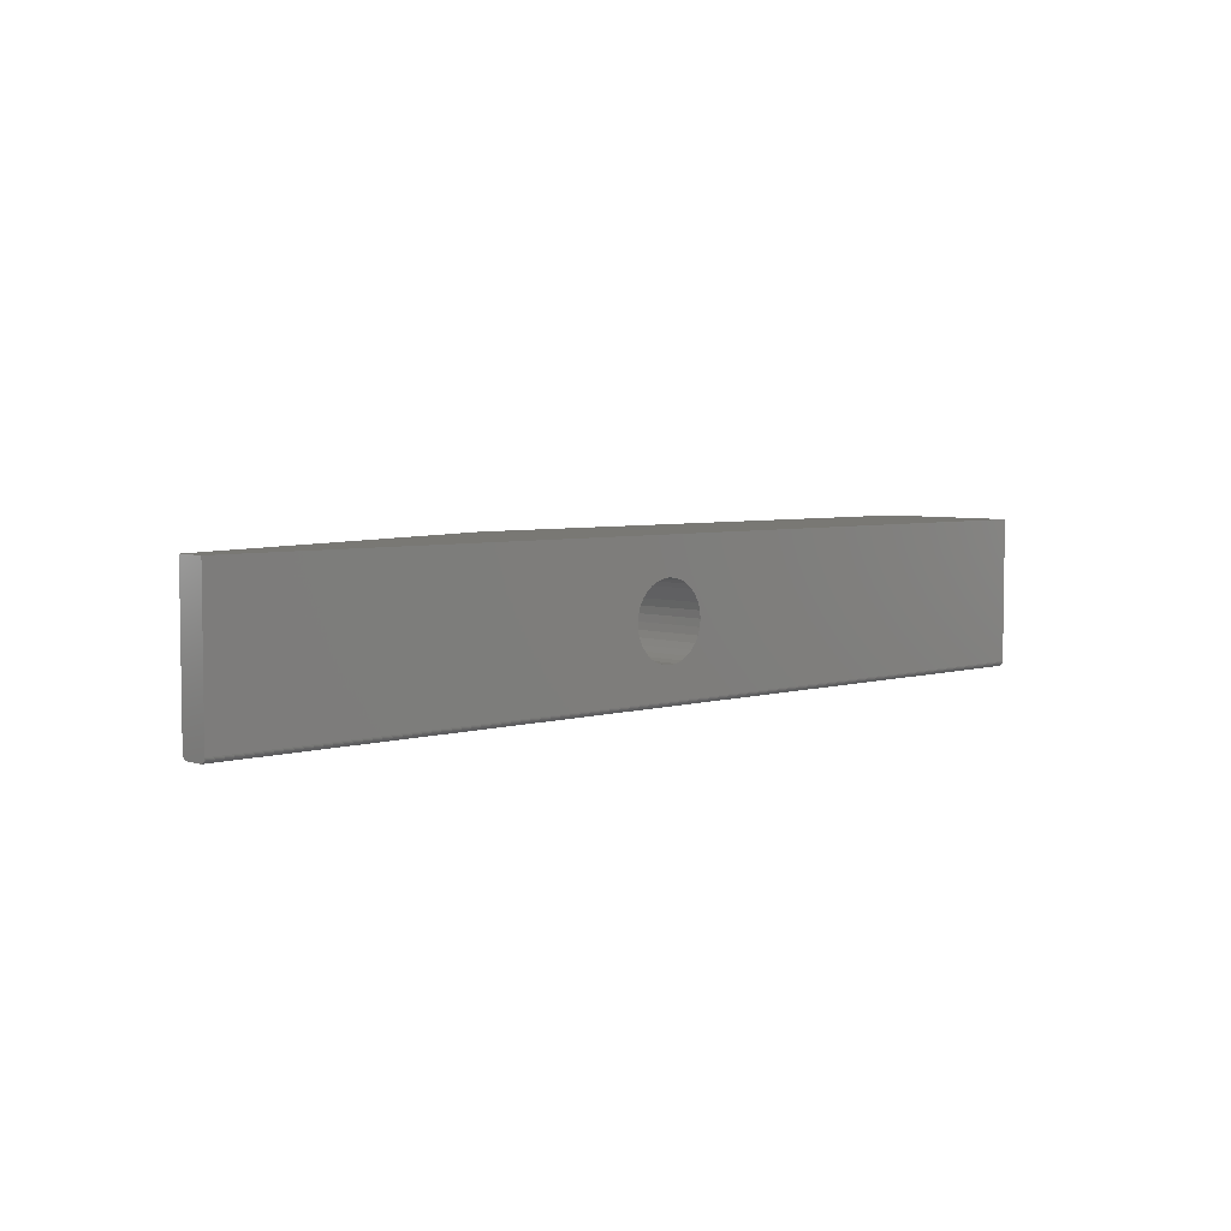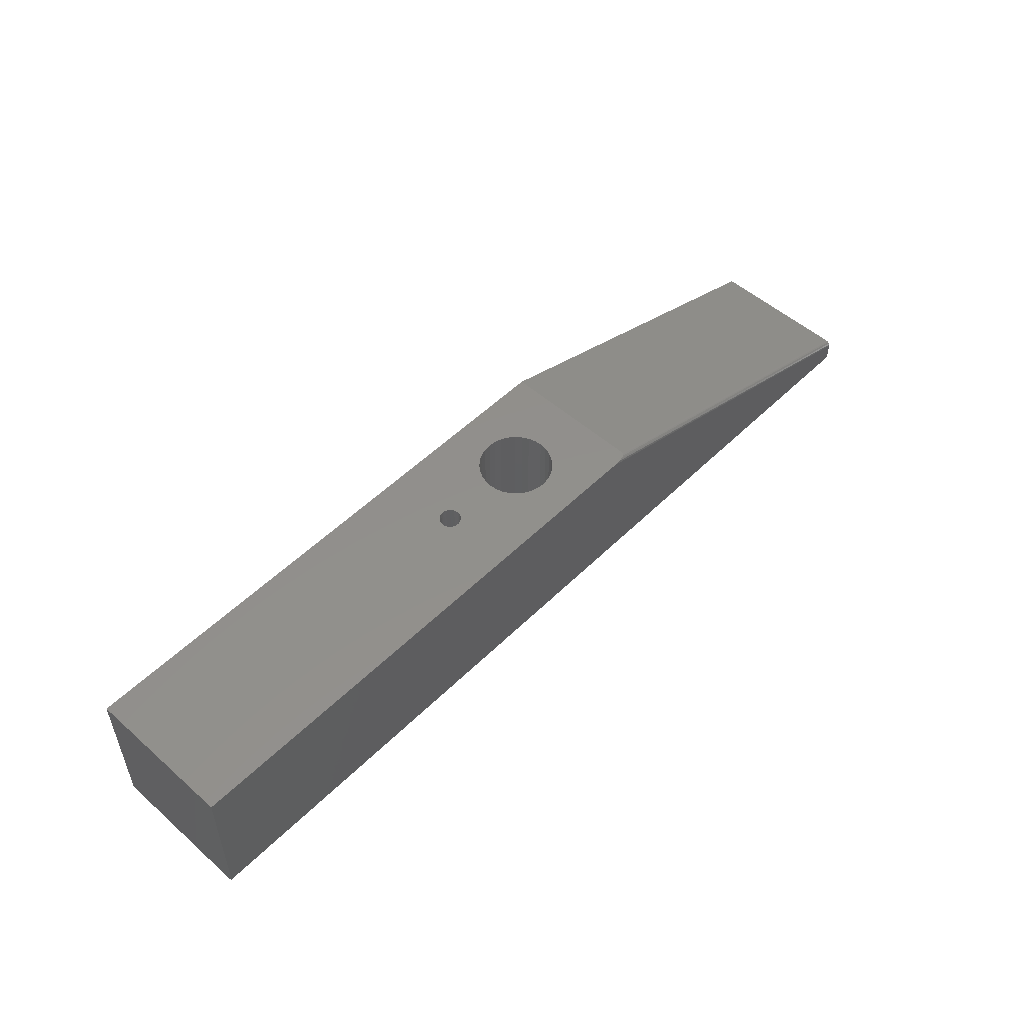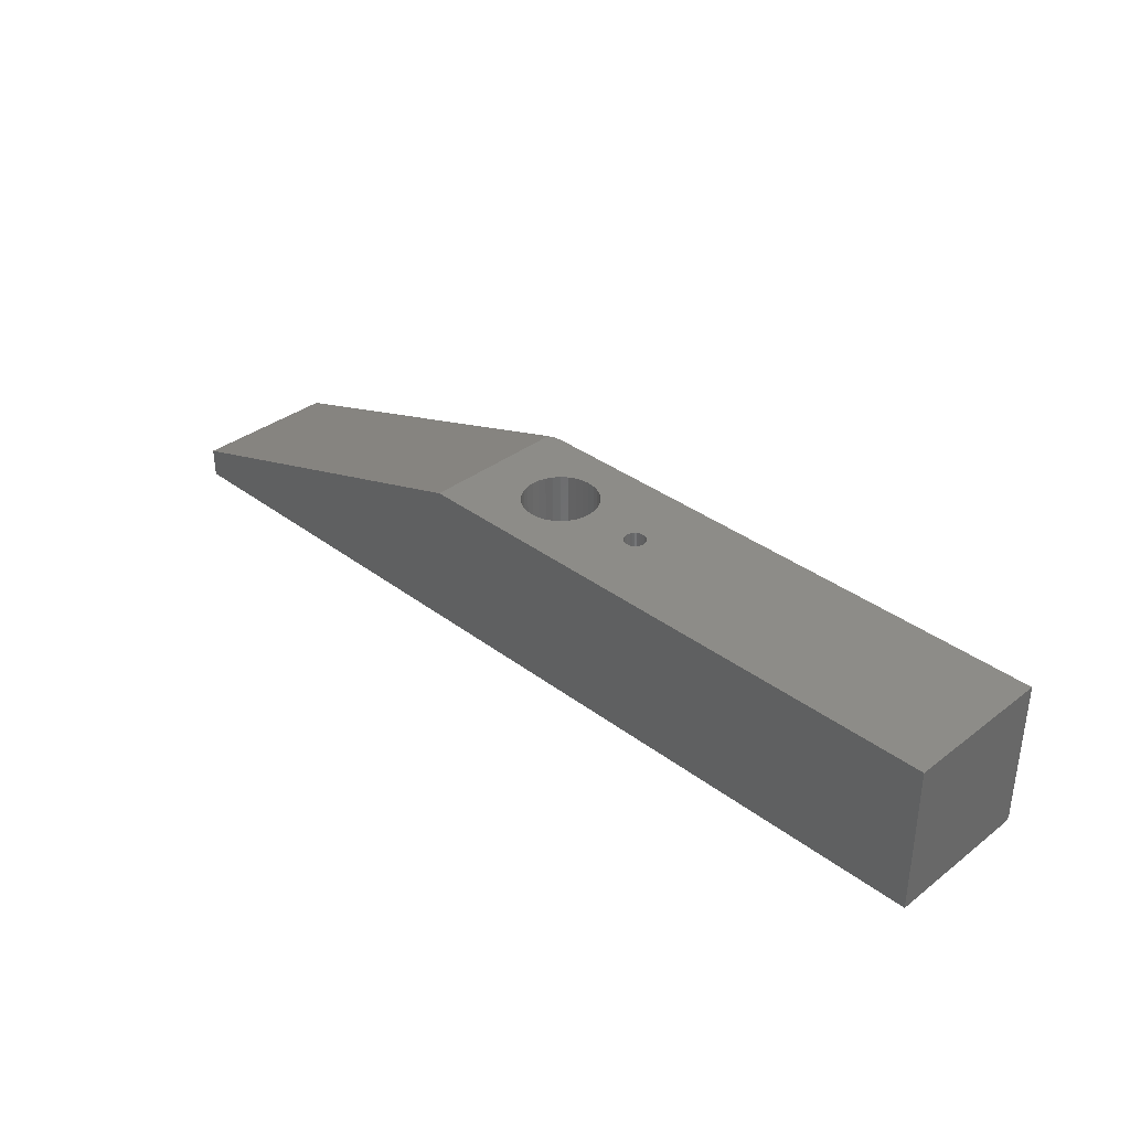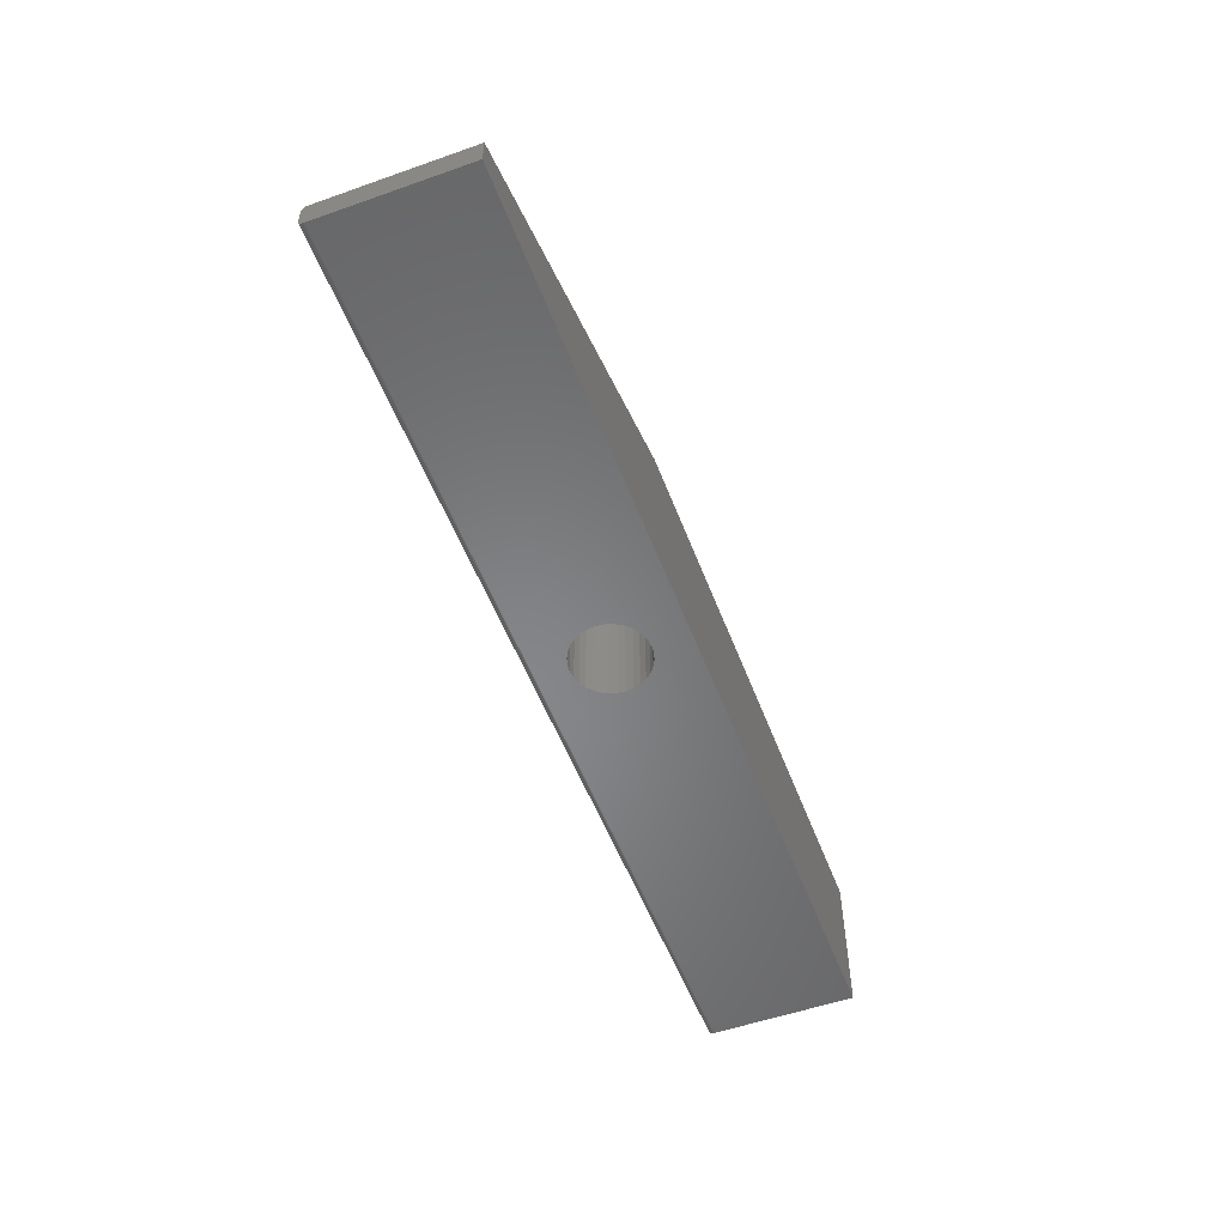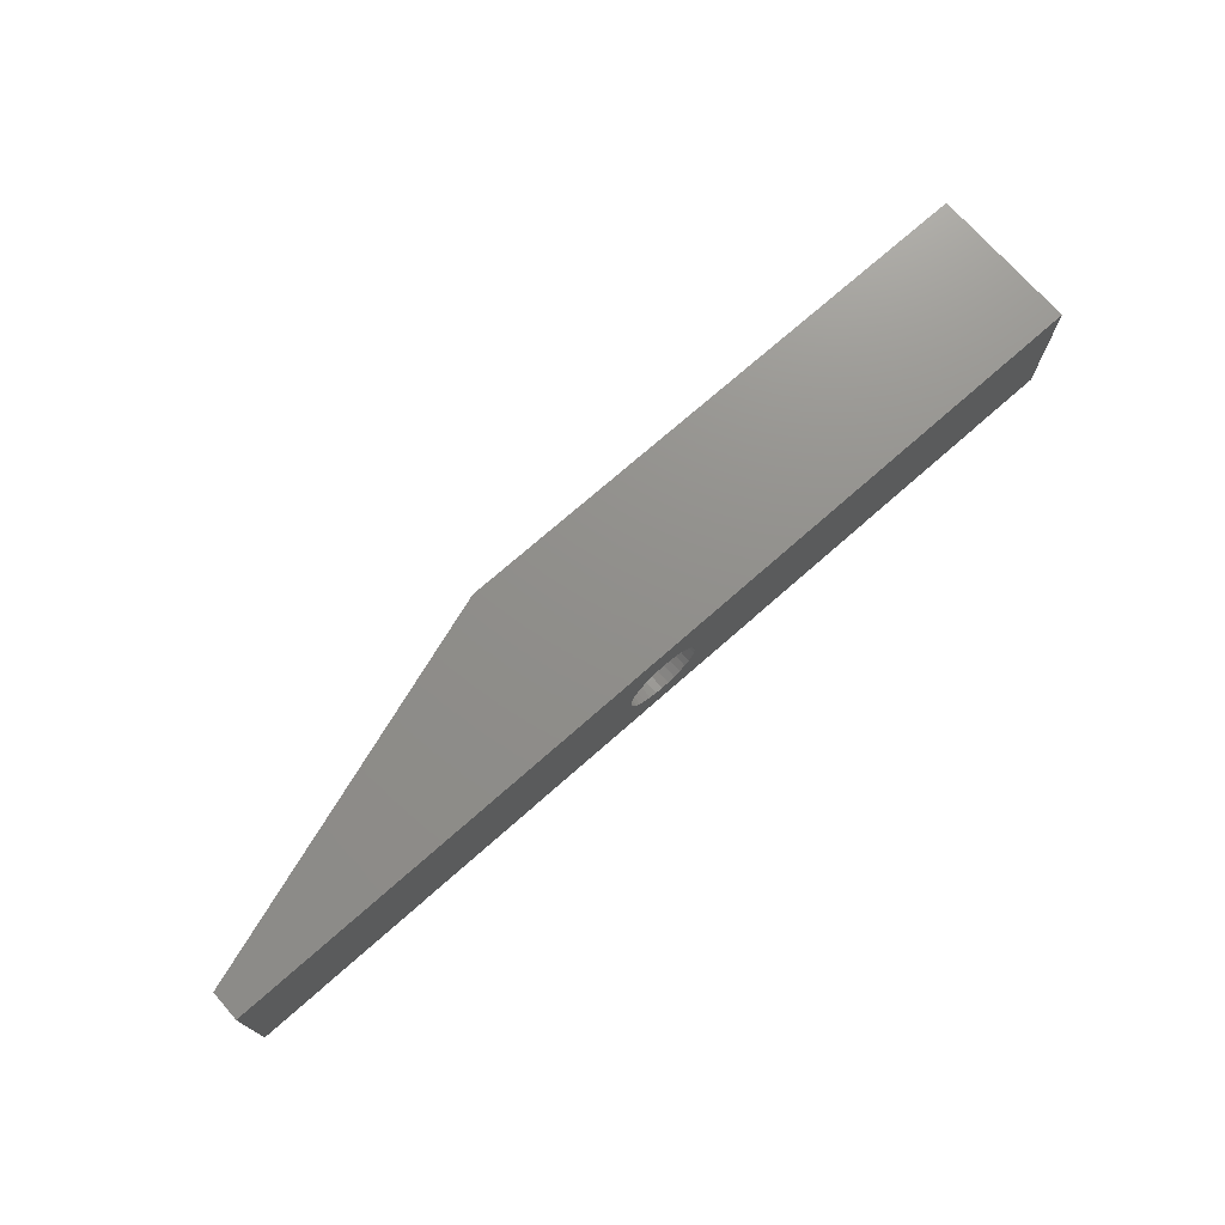
<metadata>
{"format":"stl","ext":"stl","renderer":"f3d","projection":"perspective","resolution":1024,"background":"white","views":[{"elev":4.9,"azim":136.9,"up":"+Y"},{"elev":52.2,"azim":-46.5,"up":"+Z"},{"elev":35.5,"azim":-135.2,"up":"+Z"},{"elev":-53.6,"azim":110.6,"up":"+Z"},{"elev":73.0,"azim":138.6,"up":"+Y"}]}
</metadata>
<code>
# stl→obj: 229 verts, 454 faces
v -0.75 0 0.2031
v -0.05411 -0.05411 0.2031
v -0.06489 -0.05517 0.2031
v -0.07526 -0.05832 0.2031
v -0.08481 -0.06343 0.2031
v -0.09319 -0.0703 0.2031
v -0.1001 -0.07867 0.2031
v -0.1052 -0.08823 0.2031
v -0.1083 -0.09859 0.2031
v -0.1094 -0.1094 0.2031
v -0.75 -0.2109 0.2031
v 0.625 1.527e-16 0.2031
v 0.625 -0.2109 0.2031
v 8.945e-05 -0.1202 0.2031
v 0.001151 -0.1094 0.2031
v 8.945e-05 -0.09859 0.2031
v -0.003055 -0.08823 0.2031
v -0.008162 -0.07867 0.2031
v -0.01503 -0.0703 0.2031
v -0.02341 -0.06343 0.2031
v -0.03296 -0.05832 0.2031
v -0.04333 -0.05517 0.2031
v -0.1083 -0.1202 0.2031
v -0.1052 -0.1305 0.2031
v -0.1001 -0.1401 0.2031
v -0.09319 -0.1485 0.2031
v -0.08481 -0.1553 0.2031
v -0.07526 -0.1604 0.2031
v -0.06489 -0.1636 0.2031
v -0.05411 -0.1646 0.2031
v -0.04333 -0.1636 0.2031
v -0.03296 -0.1604 0.2031
v -0.02341 -0.1553 0.2031
v -0.01503 -0.1485 0.2031
v -0.008162 -0.1401 0.2031
v -0.003055 -0.1305 0.2031
v -0.6181 -0.1524 0.2039
v -0.6092 -0.1549 0.2041
v -0.5999 -0.1556 0.2043
v -0.5907 -0.1544 0.2045
v -0.5819 -0.1515 0.2048
v -0.6264 -0.1482 0.2037
v -0.5738 -0.1469 0.205
v -0.6338 -0.1425 0.2035
v -0.5668 -0.1409 0.2051
v -0.6398 -0.1355 0.2033
v -0.5611 -0.1336 0.2053
v -0.6444 -0.1274 0.2032
v -0.5569 -0.1253 0.2054
v -0.6473 -0.1186 0.2032
v -0.5544 -0.1163 0.2054
v -0.5578 -0.08902 0.2053
v -0.6453 -0.09116 0.2032
v -0.5549 -0.09783 0.2054
v -0.6411 -0.08287 0.2033
v -0.5624 -0.08094 0.2052
v -0.6354 -0.07555 0.2034
v -0.5684 -0.07391 0.2051
v -0.6284 -0.06948 0.2036
v -0.5758 -0.06819 0.2049
v -0.6203 -0.06491 0.2038
v -0.5841 -0.06402 0.2047
v -0.6115 -0.062 0.204
v -0.6023 -0.06086 0.2043
v -0.593 -0.06154 0.2045
v -0.6478 -0.1001 0.2031
v -0.6484 -0.1094 0.2031
v -0.5538 -0.1071 0.2054
v -0.604 -0.06086 0.2745
v -0.5947 -0.06154 0.2748
v -0.5858 -0.06402 0.275
v -0.5775 -0.06819 0.2752
v -0.5702 -0.07391 0.2754
v -0.5641 -0.08094 0.2755
v -0.5595 -0.08902 0.2756
v -0.5566 -0.09783 0.2757
v -0.5555 -0.1071 0.2757
v -0.6132 -0.062 0.2743
v -0.622 -0.06491 0.2741
v -0.6301 -0.06948 0.2739
v -0.6371 -0.07555 0.2737
v -0.6428 -0.08287 0.2736
v -0.647 -0.09116 0.2735
v -0.6495 -0.1001 0.2734
v -0.6502 -0.1094 0.2734
v -0.6017 -0.1556 0.2746
v -0.6109 -0.1549 0.2744
v -0.6199 -0.1524 0.2742
v -0.6282 -0.1482 0.274
v -0.6355 -0.1425 0.2738
v -0.6415 -0.1355 0.2736
v -0.6461 -0.1274 0.2735
v -0.649 -0.1186 0.2734
v -0.5924 -0.1544 0.2748
v -0.5836 -0.1515 0.275
v -0.5756 -0.1469 0.2752
v -0.5685 -0.1409 0.2754
v -0.5628 -0.1336 0.2756
v -0.5586 -0.1253 0.2757
v -0.5562 -0.1163 0.2757
v -0.1951 -0.09359 0.3203
v -0.1982 -0.09389 0.4202
v -0.1982 -0.09389 0.3203
v -0.2012 -0.09479 0.4202
v -0.2012 -0.09479 0.3203
v -0.2039 -0.09625 0.4202
v -0.2039 -0.09625 0.3203
v -0.2063 -0.09821 0.4202
v -0.2063 -0.09821 0.3203
v -0.2083 -0.1006 0.4202
v -0.2083 -0.1006 0.3203
v -0.2097 -0.1033 0.4202
v -0.2097 -0.1033 0.3203
v -0.2106 -0.1063 0.4202
v -0.2106 -0.1063 0.3203
v -0.2109 -0.1094 0.4202
v -0.2109 -0.1094 0.3203
v -0.1951 -0.09359 0.4202
v -0.1921 -0.09389 0.3203
v -0.1921 -0.09389 0.4202
v -0.1891 -0.09479 0.3203
v -0.1891 -0.09479 0.4202
v -0.1864 -0.09625 0.3203
v -0.1864 -0.09625 0.4202
v -0.184 -0.09821 0.3203
v -0.184 -0.09821 0.4202
v -0.182 -0.1006 0.3203
v -0.182 -0.1006 0.4202
v -0.1806 -0.1033 0.3203
v -0.1806 -0.1033 0.4202
v -0.1797 -0.1063 0.3203
v -0.1797 -0.1063 0.4202
v -0.1794 -0.1094 0.3203
v -0.1794 -0.1094 0.4202
v -0.1951 -0.1252 0.3203
v -0.1921 -0.1249 0.4202
v -0.1921 -0.1249 0.3203
v -0.1891 -0.124 0.4202
v -0.1891 -0.124 0.3203
v -0.1864 -0.1225 0.4202
v -0.1864 -0.1225 0.3203
v -0.184 -0.1205 0.4202
v -0.184 -0.1205 0.3203
v -0.182 -0.1181 0.4202
v -0.182 -0.1181 0.3203
v -0.1806 -0.1154 0.4202
v -0.1806 -0.1154 0.3203
v -0.1797 -0.1125 0.4202
v -0.1797 -0.1125 0.3203
v -0.1951 -0.1252 0.4202
v -0.1982 -0.1249 0.3203
v -0.1982 -0.1249 0.4202
v -0.2012 -0.124 0.3203
v -0.2012 -0.124 0.4202
v -0.2039 -0.1225 0.3203
v -0.2039 -0.1225 0.4202
v -0.2063 -0.1205 0.3203
v -0.2063 -0.1205 0.4202
v -0.2083 -0.1181 0.3203
v -0.2083 -0.1181 0.4202
v -0.2097 -0.1154 0.3203
v -0.2097 -0.1154 0.4202
v -0.2106 -0.1125 0.3203
v -0.2106 -0.1125 0.4202
v 0.075 1.036e-16 0.4202
v -0.05411 -0.05411 0.4202
v -0.04333 -0.05517 0.4202
v -0.03296 -0.05832 0.4202
v -0.02341 -0.06343 0.4202
v -0.01503 -0.0703 0.4202
v -0.008162 -0.07867 0.4202
v -0.003055 -0.08823 0.4202
v 8.945e-05 -0.09859 0.4202
v 0.001151 -0.1094 0.4202
v 0.075 -0.2109 0.4202
v -0.1083 -0.09859 0.4202
v -0.1094 -0.1094 0.4202
v -0.1052 -0.08823 0.4202
v -0.75 1.205e-17 0.4202
v -0.75 -0.2188 0.4202
v -0.1001 -0.07867 0.4202
v -0.09319 -0.0703 0.4202
v -0.08481 -0.06343 0.4202
v -0.07526 -0.05832 0.4202
v -0.06489 -0.05517 0.4202
v 0.04906 -0.2188 0.4202
v 0.05987 -0.218 0.4202
v 8.945e-05 -0.1202 0.4202
v -0.003055 -0.1305 0.4202
v -0.008162 -0.1401 0.4202
v -0.01503 -0.1485 0.4202
v -0.02341 -0.1553 0.4202
v -0.03296 -0.1604 0.4202
v -0.04333 -0.1636 0.4202
v -0.05411 -0.1646 0.4202
v -0.1083 -0.1202 0.4202
v -0.1052 -0.1305 0.4202
v -0.06489 -0.1636 0.4202
v -0.07526 -0.1604 0.4202
v -0.08481 -0.1553 0.4202
v -0.09319 -0.1485 0.4202
v -0.1001 -0.1401 0.4202
v 0.06637 -0.2168 0.4202
v 0.07121 -0.215 0.4202
v 0.07293 -0.214 0.4202
v 0.07416 -0.2129 0.4202
v -0.75 -0.2188 0.2109
v 0.625 -0.2188 0.2109
v 0.625 -0.2188 0.2384
v 0.625 -0.2174 0.2066
v 0.625 -0.2186 0.2094
v 0.625 -0.2182 0.2079
v 0.625 -0.2173 0.2432
v 0.625 -0.2165 0.2054
v 0.625 -0.2155 0.245
v 0.625 -0.2153 0.2044
v 0.625 -0.2139 0.2037
v 0.625 -0.2134 0.2461
v 0.625 -0.2184 0.2409
v 0.625 1.551e-16 0.2465
v 0.625 -0.2109 0.2465
v 0.625 -0.2125 0.2033
v -0.75 -0.2125 0.2033
v -0.75 -0.2139 0.2037
v -0.75 -0.2153 0.2044
v -0.75 -0.2165 0.2054
v -0.75 -0.2174 0.2066
v -0.75 -0.2182 0.2079
v -0.75 -0.2186 0.2094
f 1 2 3
f 1 3 4
f 1 4 5
f 1 5 6
f 1 6 7
f 1 7 8
f 1 8 9
f 1 9 10
f 1 10 11
f 12 13 14
f 12 14 15
f 12 15 16
f 12 16 17
f 12 17 18
f 12 18 19
f 12 19 20
f 12 20 21
f 12 21 22
f 12 22 2
f 12 2 1
f 11 10 23
f 11 23 24
f 11 24 25
f 11 25 26
f 11 26 27
f 11 27 28
f 11 28 29
f 11 29 30
f 13 11 30
f 13 30 31
f 13 31 32
f 13 32 33
f 13 33 34
f 13 34 35
f 13 35 36
f 13 36 14
f 37 38 39
f 37 39 40
f 41 37 40
f 42 37 41
f 43 42 41
f 44 42 43
f 45 44 43
f 46 44 45
f 47 46 45
f 48 46 47
f 49 48 47
f 50 48 49
f 51 50 49
f 52 53 54
f 55 53 52
f 56 55 52
f 57 55 56
f 58 57 56
f 59 57 58
f 60 59 58
f 61 59 60
f 62 61 60
f 63 61 62
f 64 63 62
f 65 64 62
f 53 66 54
f 54 66 67
f 54 67 68
f 68 67 50
f 68 50 51
f 69 65 70
f 70 65 62
f 70 62 71
f 71 62 60
f 71 60 72
f 72 60 58
f 72 58 73
f 73 58 56
f 73 56 74
f 74 56 52
f 74 52 75
f 75 52 54
f 75 54 76
f 76 54 68
f 76 68 77
f 65 69 64
f 64 69 78
f 64 78 63
f 63 78 79
f 63 79 61
f 61 79 80
f 61 80 59
f 59 80 81
f 59 81 57
f 57 81 82
f 57 82 55
f 55 82 83
f 55 83 53
f 53 83 84
f 53 84 66
f 66 84 85
f 66 85 67
f 86 38 87
f 87 38 37
f 87 37 88
f 88 37 42
f 88 42 89
f 89 42 44
f 89 44 90
f 90 44 46
f 90 46 91
f 91 46 48
f 91 48 92
f 92 48 50
f 92 50 93
f 93 50 67
f 93 67 85
f 38 86 39
f 39 86 94
f 39 94 40
f 40 94 95
f 40 95 41
f 41 95 96
f 41 96 43
f 43 96 97
f 43 97 45
f 45 97 98
f 45 98 47
f 47 98 99
f 47 99 49
f 49 99 100
f 49 100 51
f 51 100 77
f 51 77 68
f 86 87 88
f 94 86 88
f 94 88 95
f 95 88 89
f 95 89 96
f 96 89 90
f 96 90 97
f 97 90 91
f 97 91 98
f 98 91 92
f 98 92 99
f 99 92 93
f 99 93 100
f 76 83 75
f 75 83 82
f 75 82 74
f 74 82 81
f 74 81 73
f 73 81 80
f 73 80 72
f 72 80 79
f 72 79 71
f 71 79 78
f 71 78 69
f 71 69 70
f 100 93 77
f 77 93 85
f 77 85 76
f 76 85 84
f 76 84 83
f 101 102 103
f 103 102 104
f 103 104 105
f 105 104 106
f 105 106 107
f 107 106 108
f 107 108 109
f 109 108 110
f 109 110 111
f 111 110 112
f 111 112 113
f 113 112 114
f 113 114 115
f 115 114 116
f 115 116 117
f 102 101 118
f 118 101 119
f 118 119 120
f 120 119 121
f 120 121 122
f 122 121 123
f 122 123 124
f 124 123 125
f 124 125 126
f 126 125 127
f 126 127 128
f 128 127 129
f 128 129 130
f 130 129 131
f 130 131 132
f 132 131 133
f 132 133 134
f 135 136 137
f 137 136 138
f 137 138 139
f 139 138 140
f 139 140 141
f 141 140 142
f 141 142 143
f 143 142 144
f 143 144 145
f 145 144 146
f 145 146 147
f 147 146 148
f 147 148 149
f 149 148 134
f 149 134 133
f 136 135 150
f 150 135 151
f 150 151 152
f 152 151 153
f 152 153 154
f 154 153 155
f 154 155 156
f 156 155 157
f 156 157 158
f 158 157 159
f 158 159 160
f 160 159 161
f 160 161 162
f 162 161 163
f 162 163 164
f 164 163 117
f 164 117 116
f 165 166 167
f 165 167 168
f 165 168 169
f 165 169 170
f 165 170 171
f 165 171 172
f 165 172 173
f 165 173 174
f 165 174 175
f 176 124 126
f 176 126 128
f 176 128 130
f 176 130 132
f 176 132 134
f 176 134 177
f 178 118 120
f 178 120 122
f 178 122 124
f 178 124 176
f 179 180 116
f 179 116 114
f 179 114 112
f 179 112 110
f 179 110 108
f 179 108 106
f 179 106 104
f 179 104 102
f 179 102 118
f 179 118 178
f 179 178 181
f 179 181 182
f 179 182 183
f 179 183 184
f 179 184 185
f 179 185 166
f 179 166 165
f 186 187 174
f 186 174 188
f 186 188 189
f 186 189 190
f 186 190 191
f 186 191 192
f 186 192 193
f 186 193 194
f 186 194 195
f 196 177 134
f 196 134 148
f 196 148 146
f 196 146 144
f 196 144 142
f 196 142 140
f 197 196 140
f 197 140 138
f 197 138 136
f 197 136 150
f 180 186 195
f 180 195 198
f 180 198 199
f 180 199 200
f 180 200 201
f 180 201 202
f 180 202 197
f 180 197 150
f 180 150 152
f 180 152 154
f 180 154 156
f 180 156 158
f 180 158 160
f 180 160 162
f 180 162 164
f 180 164 116
f 174 187 203
f 174 203 204
f 174 204 205
f 174 205 206
f 174 206 175
f 125 109 111
f 125 111 127
f 127 111 113
f 127 113 129
f 147 159 145
f 145 159 157
f 145 157 143
f 143 157 155
f 143 155 141
f 155 153 141
f 141 153 151
f 141 151 139
f 151 135 139
f 139 135 137
f 123 121 119
f 123 119 101
f 123 101 103
f 123 103 105
f 123 105 107
f 123 107 109
f 123 109 125
f 129 113 131
f 131 113 115
f 131 115 133
f 133 115 117
f 133 117 149
f 149 117 163
f 149 163 147
f 147 163 161
f 147 161 159
f 2 185 3
f 3 185 184
f 3 184 4
f 4 184 183
f 4 183 5
f 5 183 182
f 5 182 6
f 6 182 181
f 6 181 7
f 7 181 178
f 7 178 8
f 8 178 176
f 8 176 9
f 9 176 177
f 9 177 10
f 185 2 166
f 166 2 22
f 166 22 167
f 167 22 21
f 167 21 168
f 168 21 20
f 168 20 169
f 169 20 19
f 169 19 170
f 170 19 18
f 170 18 171
f 171 18 17
f 171 17 172
f 172 17 16
f 172 16 173
f 173 16 15
f 173 15 174
f 30 194 31
f 31 194 193
f 31 193 32
f 32 193 192
f 32 192 33
f 33 192 191
f 33 191 34
f 34 191 190
f 34 190 35
f 35 190 189
f 35 189 36
f 36 189 188
f 36 188 14
f 14 188 174
f 14 174 15
f 194 30 195
f 195 30 29
f 195 29 198
f 198 29 28
f 198 28 199
f 199 28 27
f 199 27 200
f 200 27 26
f 200 26 201
f 201 26 25
f 201 25 202
f 202 25 24
f 202 24 197
f 197 24 23
f 197 23 196
f 196 23 10
f 196 10 177
f 207 208 180
f 180 208 209
f 180 209 186
f 208 210 209
f 208 211 210
f 210 211 212
f 213 214 215
f 215 214 216
f 215 216 217
f 215 217 218
f 209 210 214
f 209 214 213
f 209 213 219
f 12 220 13
f 13 220 221
f 13 221 222
f 222 221 218
f 222 218 217
f 221 220 175
f 175 220 165
f 186 219 187
f 186 209 219
f 206 205 204
f 218 204 215
f 215 204 203
f 215 203 213
f 213 203 187
f 213 187 219
f 221 175 218
f 218 175 206
f 218 206 204
f 11 179 1
f 223 224 225
f 223 225 226
f 223 226 227
f 223 227 228
f 223 228 229
f 223 229 207
f 180 179 11
f 180 11 223
f 180 223 207
f 11 13 223
f 223 13 222
f 223 222 224
f 224 222 217
f 224 217 225
f 225 217 216
f 225 216 226
f 226 216 214
f 226 214 227
f 227 214 210
f 227 210 228
f 228 210 212
f 228 212 229
f 229 212 211
f 229 211 207
f 207 211 208
f 165 220 179
f 179 220 12
f 179 12 1

</code>
